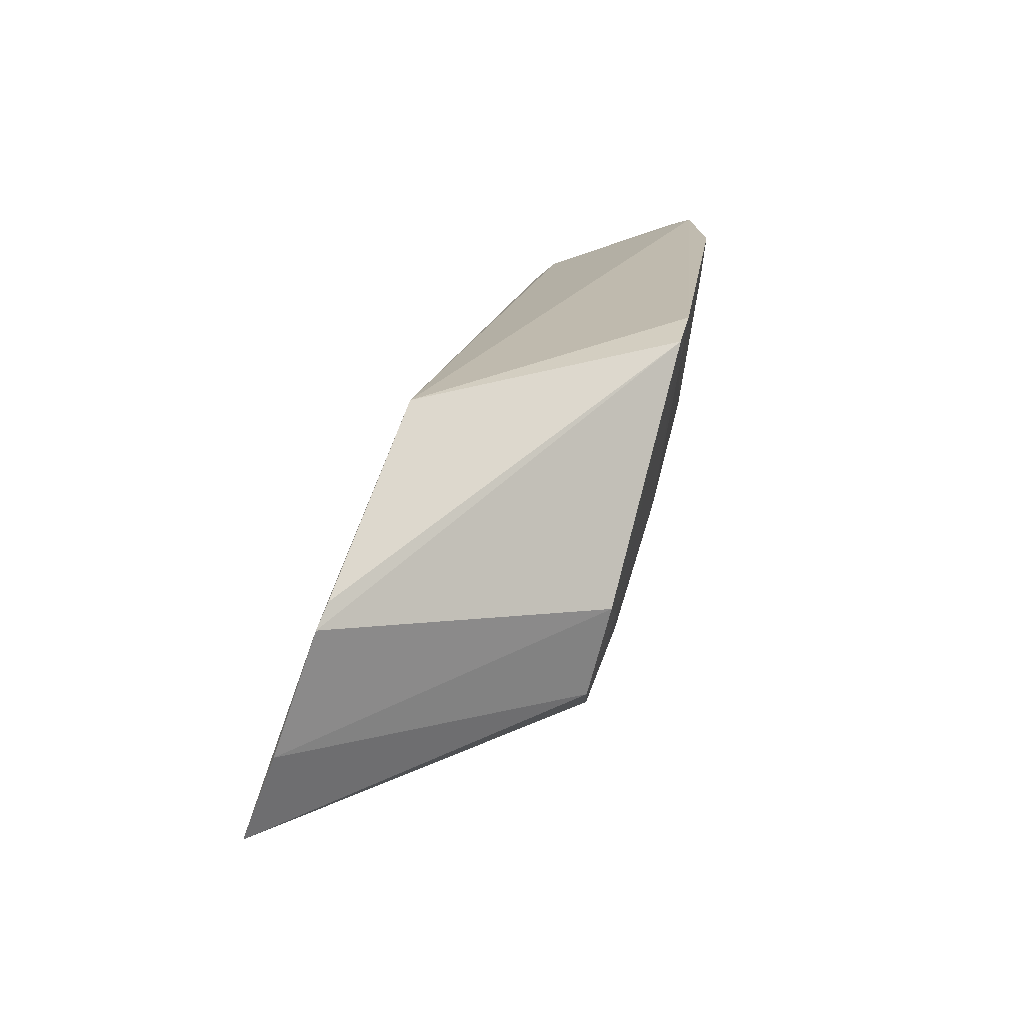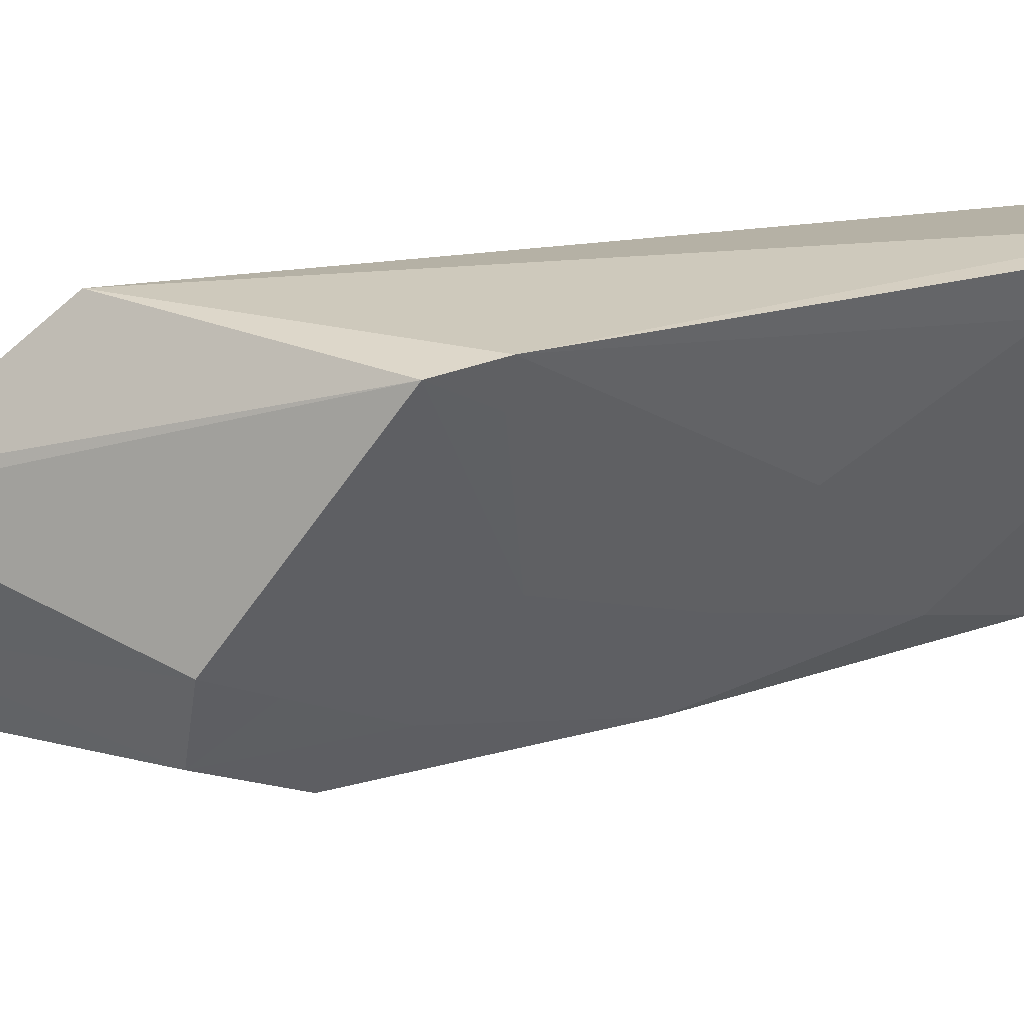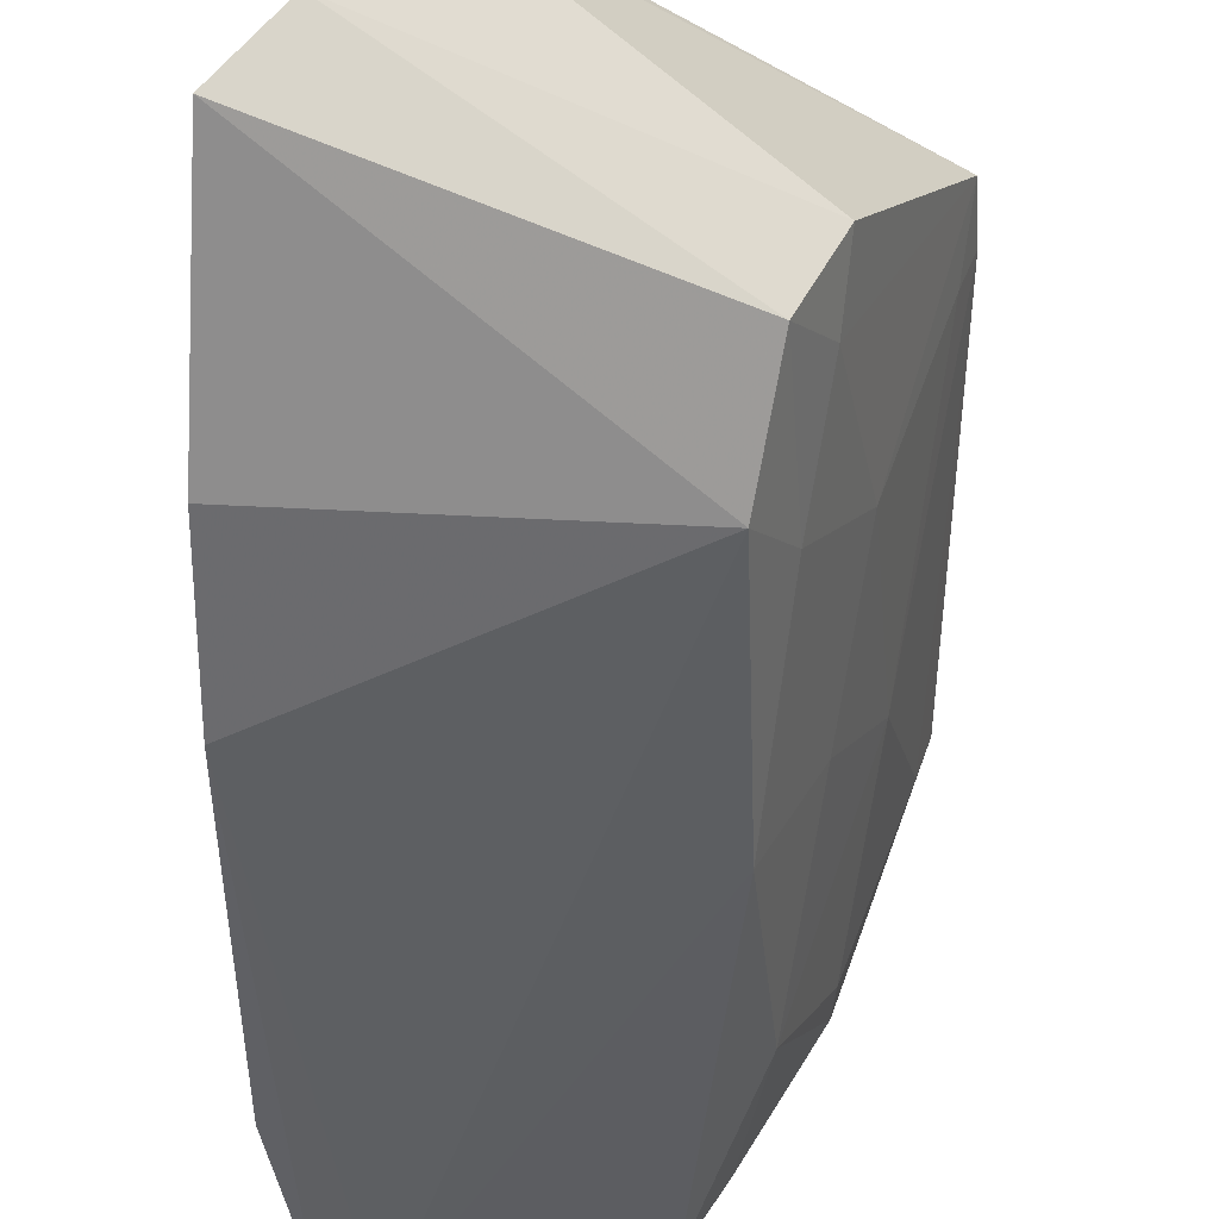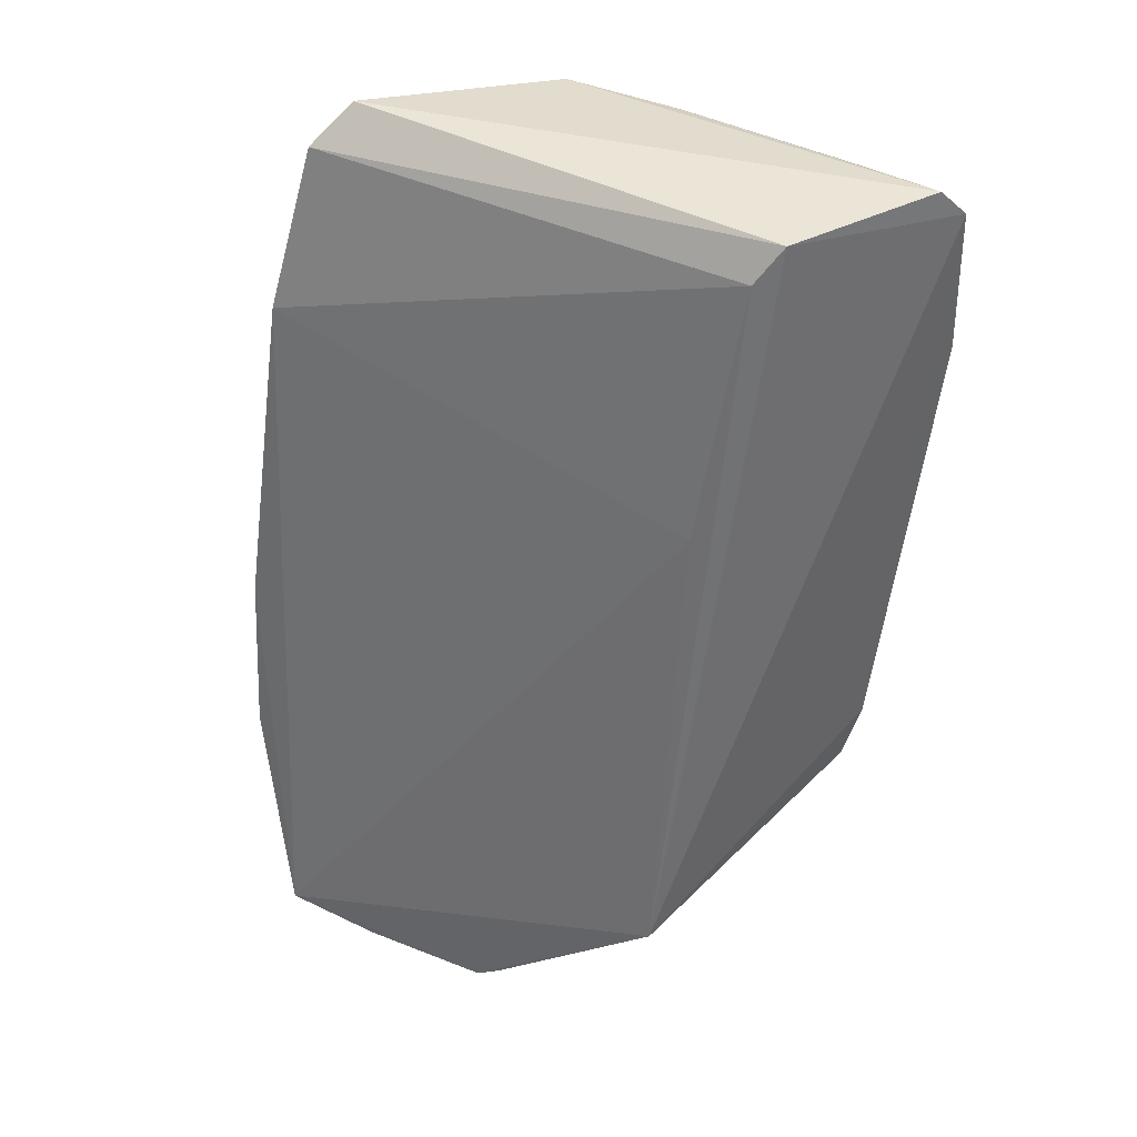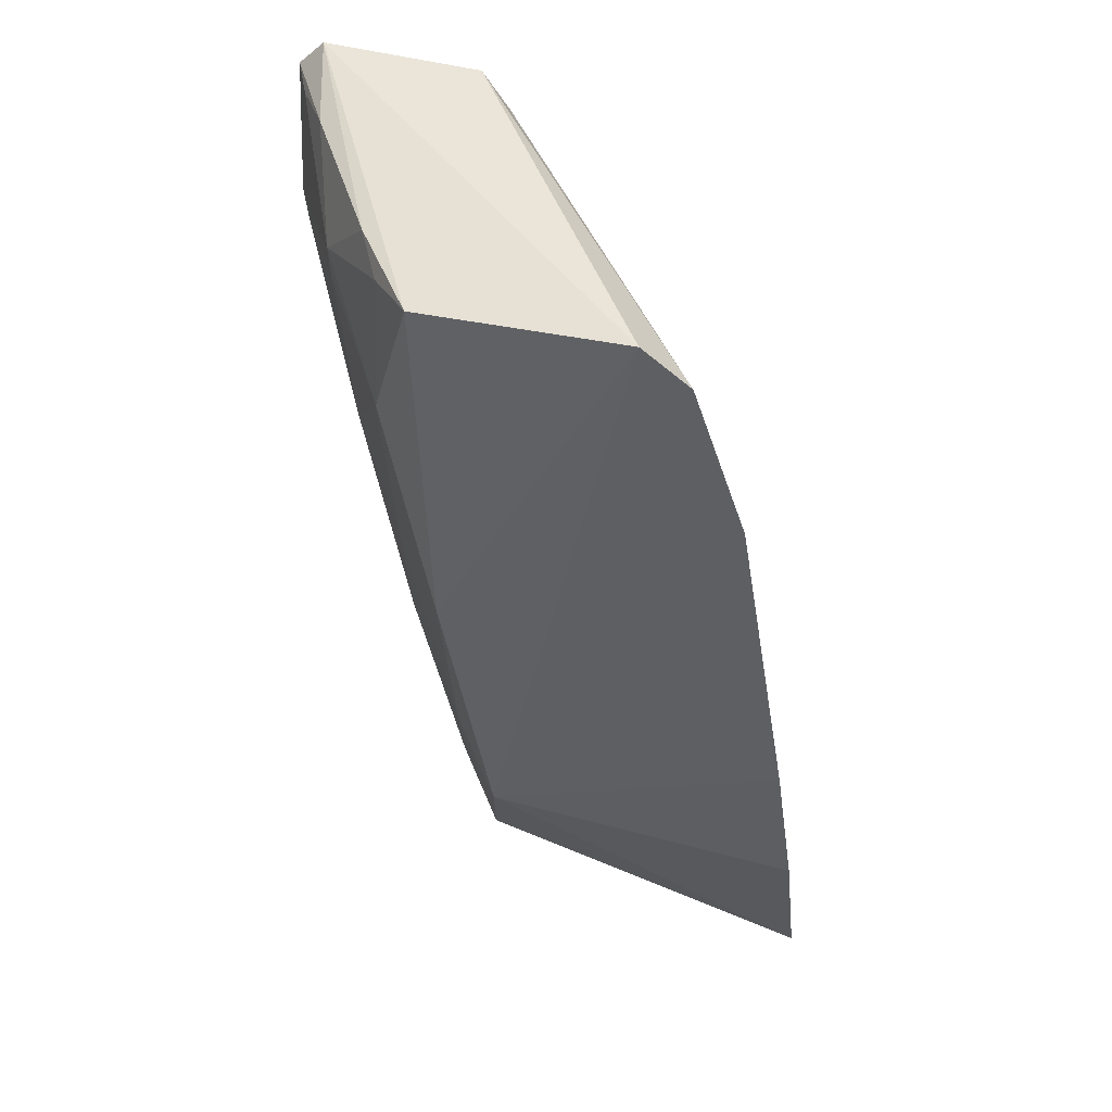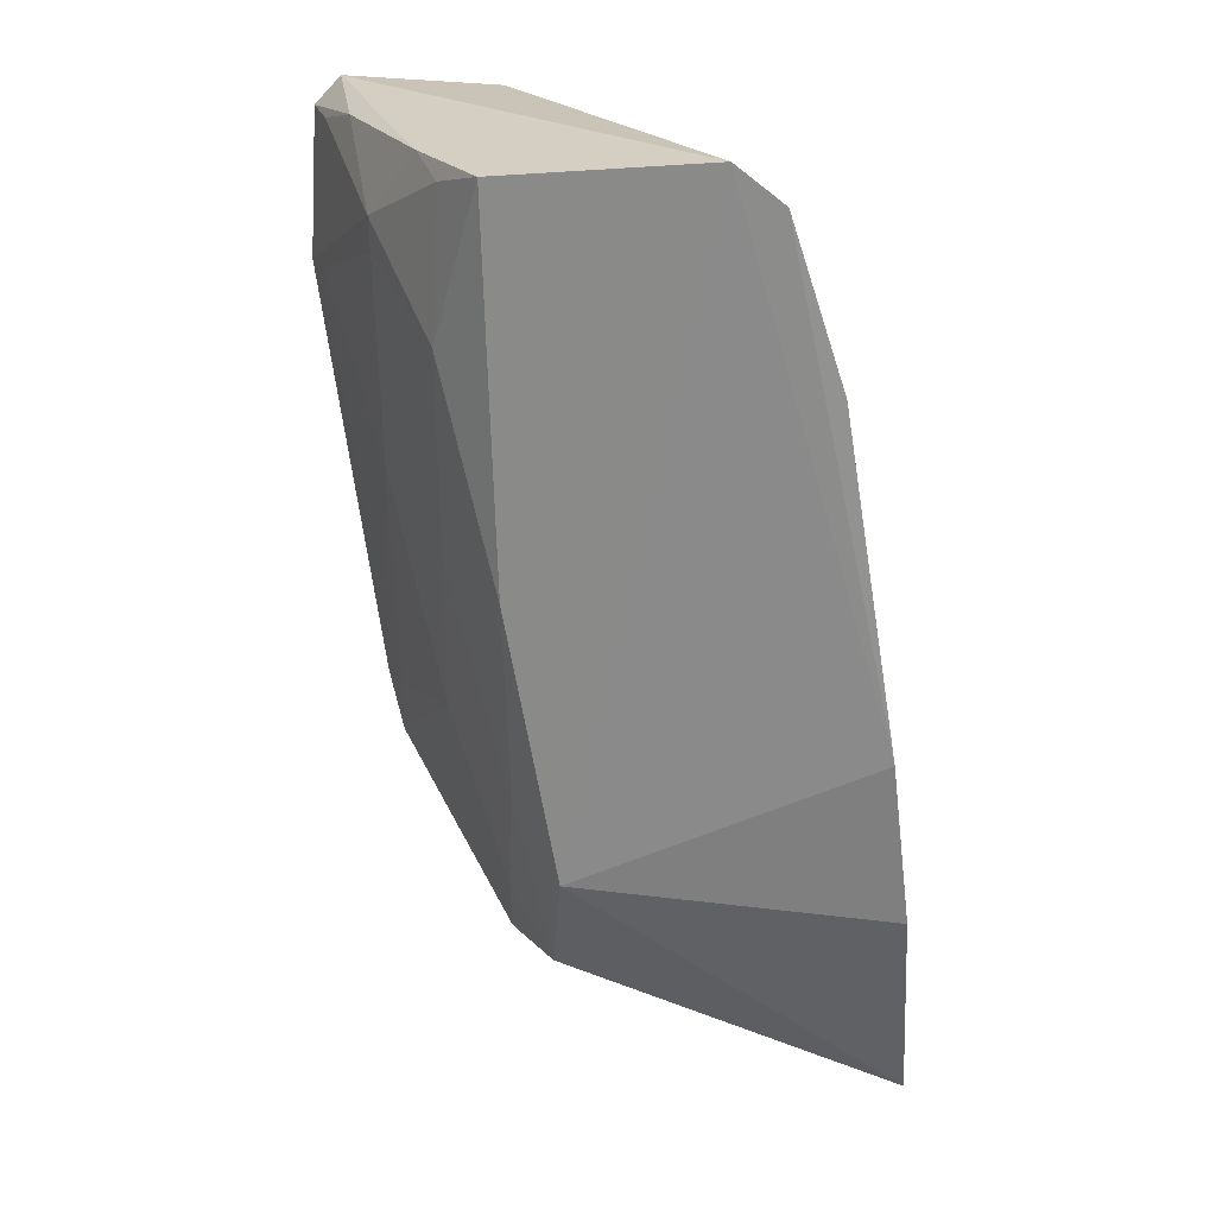
<metadata>
{"format":"obj","ext":"obj","renderer":"f3d","projection":"perspective","resolution":1024,"background":"white","views":[{"elev":-73.3,"azim":-169.4,"up":"+Z"},{"elev":21.3,"azim":-125.8,"up":"+Y"},{"elev":-47.8,"azim":171.9,"up":"+Y"},{"elev":42.3,"azim":144.2,"up":"+Z"},{"elev":45.9,"azim":6.1,"up":"+Z"},{"elev":22.6,"azim":-2.0,"up":"+Z"}]}
</metadata>
<code>
v -0.3652 -0.2568 0.1913
v -0.3261 -0.2351 -0.04667
v -0.4191 -0.1502 0.1884
v -0.4757 -0.1398 0.1917
v -0.4154 -0.2402 0.0173
v -0.3869 -0.1387 -0.01278
v -0.4266 -0.1475 0.1978
v -0.3511 -0.2576 0.1482
v -0.4322 -0.2411 0.195
v -0.4044 -0.1504 0.1178
v -0.4581 -0.1425 0.01477
v -0.3307 -0.2537 0.01267
v -0.3365 -0.2579 0.05782
v -0.3777 -0.2548 0.2009
v -0.4685 -0.1417 0.1996
v -0.462 -0.1401 0.03187
v -0.3568 -0.1818 -0.05197
v -0.429 -0.2392 0.09257
v -0.4646 -0.1697 0.195
v -0.3607 -0.1764 -0.04813
v -0.4171 -0.226 -0.01229
v -0.4437 -0.1958 0.04713
v -0.4467 -0.2124 0.195
v -0.3394 -0.2127 -0.05144
v -0.4277 -0.2026 -0.0152
v -0.4579 -0.1522 0.03269
v -0.427 -0.2254 0.03294
v -0.4591 -0.196 0.1669
v -0.4282 -0.2108 0.002418
v -0.4434 -0.2108 0.09254
v -0.4595 -0.1961 0.176
v -0.4583 -0.1826 0.1076
v -0.4438 -0.2262 0.1517
v -0.4721 -0.1518 0.1907
v -0.4781 -0.1403 0.1514
v -0.4418 -0.2253 0.1905
v -0.4742 -0.1526 0.1517
f 7 1 3
f 7 6 4
f 7 3 6
f 8 3 1
f 10 6 3
f 10 2 6
f 10 8 2
f 10 3 8
f 12 5 2
f 13 8 1
f 13 5 12
f 13 12 2
f 13 2 8
f 14 1 7
f 14 13 1
f 14 5 13
f 15 7 4
f 15 14 7
f 15 9 14
f 16 4 6
f 16 6 11
f 17 6 2
f 18 14 9
f 18 5 14
f 19 15 4
f 20 17 11
f 20 11 6
f 20 6 17
f 21 2 5
f 23 9 15
f 23 15 19
f 24 17 2
f 24 2 21
f 25 11 17
f 25 24 21
f 25 17 24
f 26 16 11
f 26 11 22
f 27 21 5
f 27 5 18
f 29 22 11
f 29 11 25
f 29 27 22
f 29 25 21
f 29 21 27
f 30 27 18
f 30 22 27
f 31 23 19
f 32 26 22
f 32 22 30
f 32 16 26
f 33 30 18
f 33 32 30
f 33 28 32
f 33 31 28
f 33 18 9
f 34 31 19
f 34 19 4
f 35 4 16
f 35 34 4
f 35 31 34
f 36 9 23
f 36 23 31
f 36 33 9
f 36 31 33
f 37 28 31
f 37 31 35
f 37 32 28
f 37 35 16
f 37 16 32

</code>
